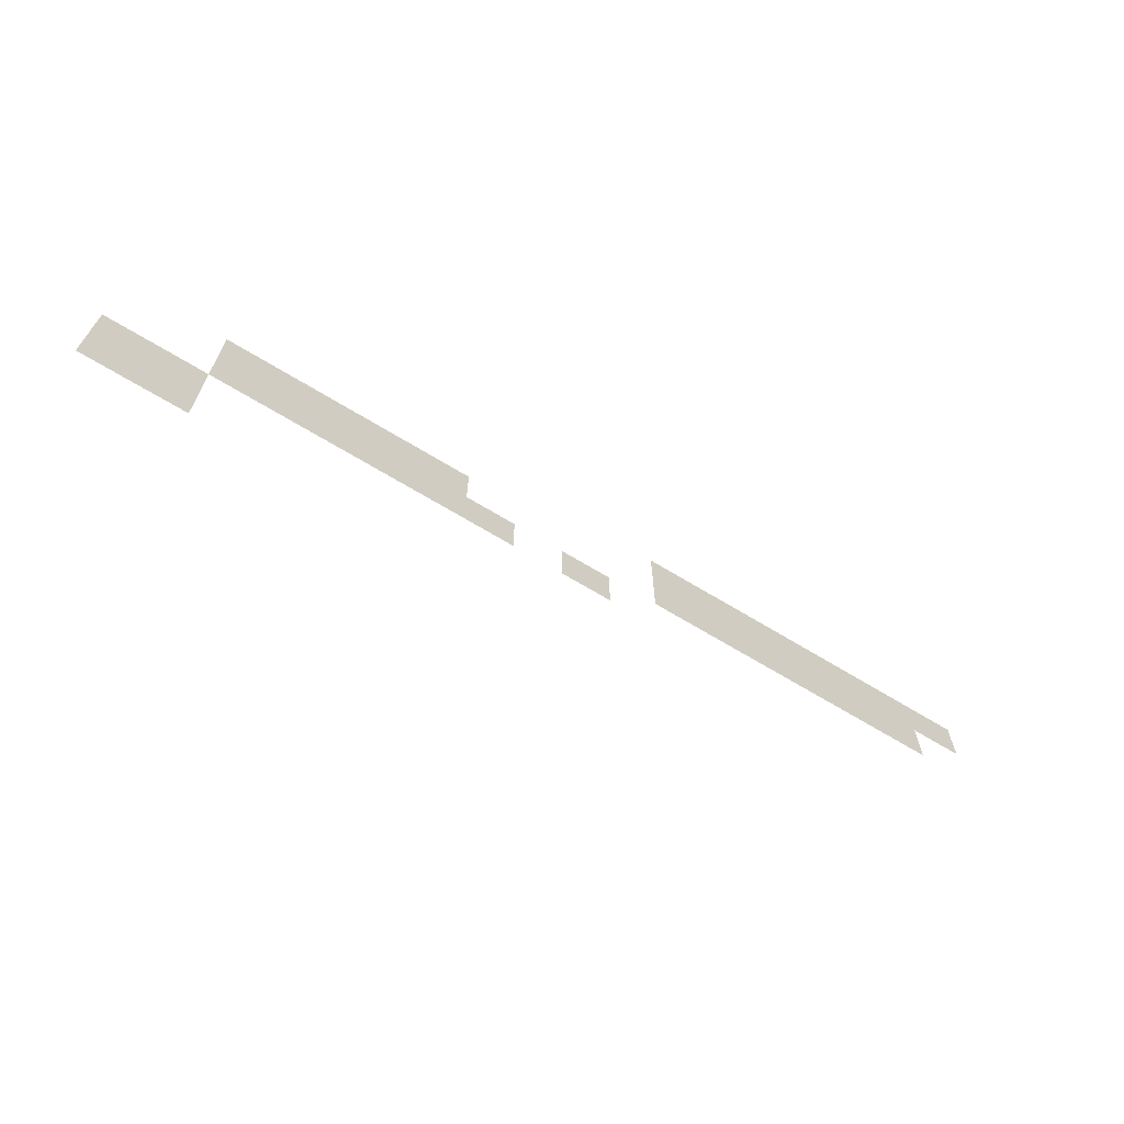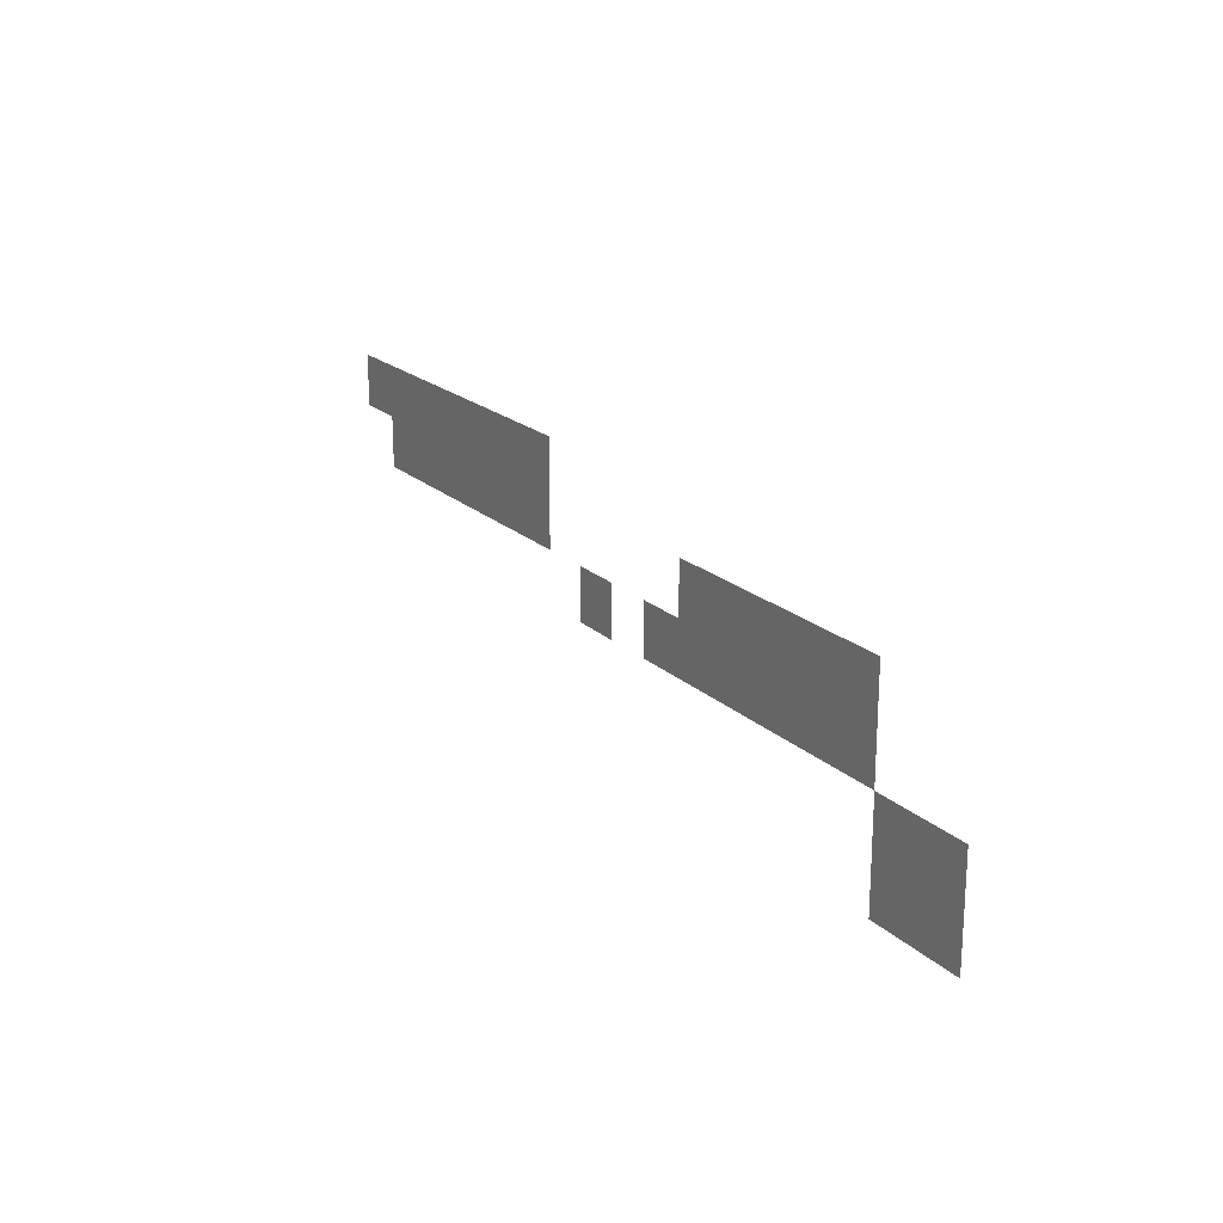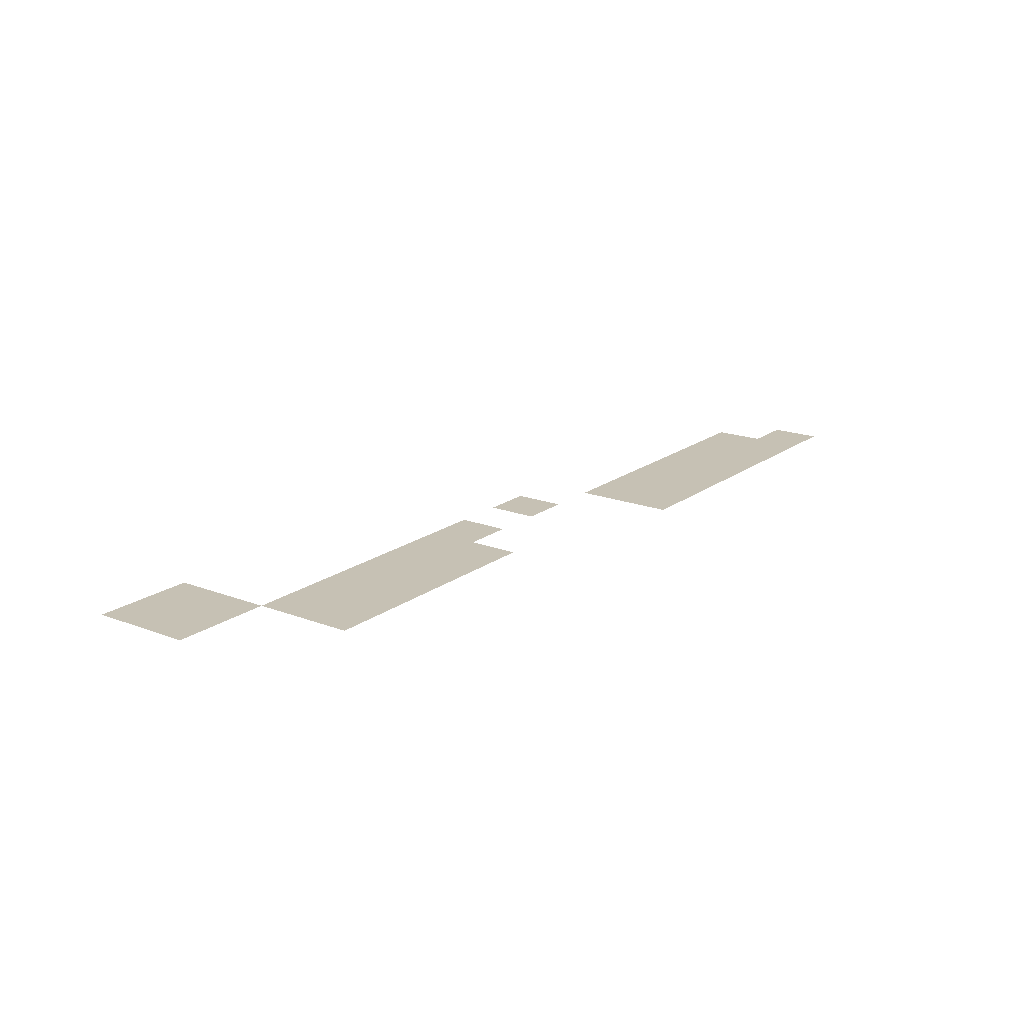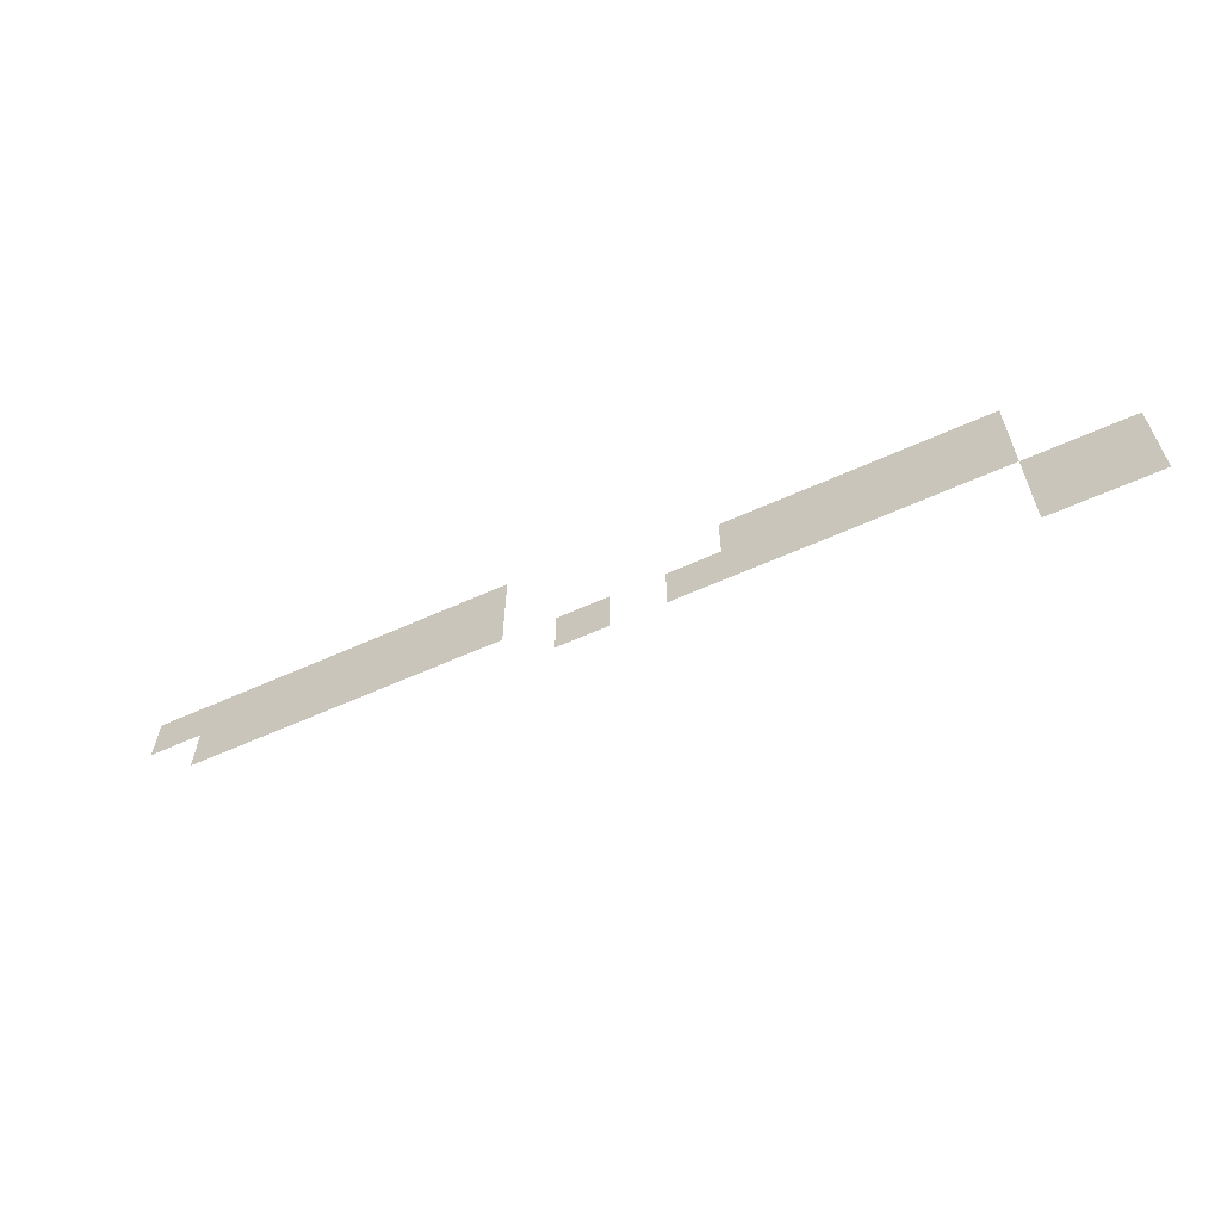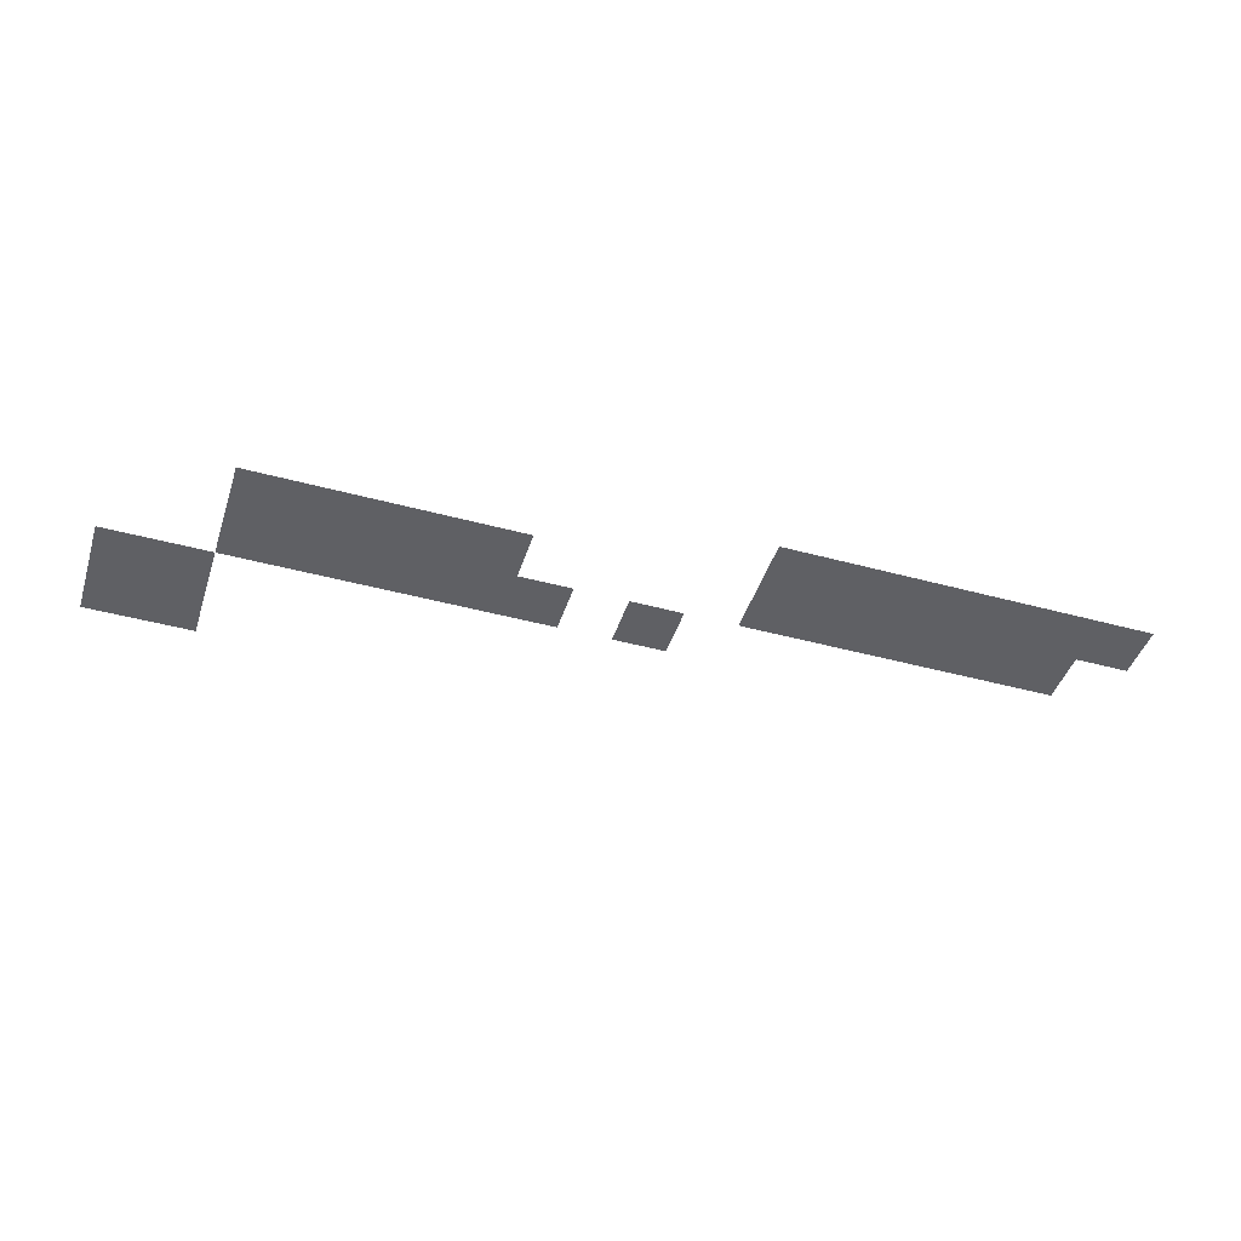
<metadata>
{"format":"obj","ext":"obj","renderer":"f3d","projection":"perspective","resolution":1024,"background":"white","views":[{"elev":-66.6,"azim":148.4,"up":"+Y"},{"elev":19.8,"azim":58.5,"up":"+Y"},{"elev":18.5,"azim":126.2,"up":"+Z"},{"elev":-61.5,"azim":24.6,"up":"+Y"},{"elev":-44.3,"azim":162.4,"up":"+Z"}]}
</metadata>
<code>
v -11 -1 0
v -12 -1 0
v -12 0 0
v -11 0 0
v -12 -1 0
v -13 -1 0
v -13 0 0
v -12 0 0
v -13 -1 0
v -14 -1 0
v -14 0 0
v -13 0 0
v -14 -1 0
v -15 -1 0
v -15 0 0
v -14 0 0
v -15 -1 0
v -16 -1 0
v -16 0 0
v -15 0 0
v -16 -1 0
v -17 -1 0
v -17 0 0
v -16 0 0
v -17 -1 0
v -18 -1 0
v -18 0 0
v -17 0 0
v -2 -2 0
v -3 -2 0
v -3 -1 0
v -2 -1 0
v -3 -2 0
v -4 -2 0
v -4 -1 0
v -3 -1 0
v -4 -2 0
v -5 -2 0
v -5 -1 0
v -4 -1 0
v -5 -2 0
v -6 -2 0
v -6 -1 0
v -5 -1 0
v -6 -2 0
v -7 -2 0
v -7 -1 0
v -6 -1 0
v -11 -2 0
v -12 -2 0
v -12 -1 0
v -11 -1 0
v -12 -2 0
v -13 -2 0
v -13 -1 0
v -12 -1 0
v -13 -2 0
v -14 -2 0
v -14 -1 0
v -13 -1 0
v -14 -2 0
v -15 -2 0
v -15 -1 0
v -14 -1 0
v -15 -2 0
v -16 -2 0
v -16 -1 0
v -15 -1 0
v -16 -2 0
v -17 -2 0
v -17 -1 0
v -16 -1 0
v -2 -3 0
v -3 -3 0
v -3 -2 0
v -2 -2 0
v -3 -3 0
v -4 -3 0
v -4 -2 0
v -3 -2 0
v -4 -3 0
v -5 -3 0
v -5 -2 0
v -4 -2 0
v -5 -3 0
v -6 -3 0
v -6 -2 0
v -5 -2 0
v -6 -3 0
v -7 -3 0
v -7 -2 0
v -6 -2 0
v -7 -3 0
v -8 -3 0
v -8 -2 0
v -7 -2 0
v -9 -3 0
v -10 -3 0
v -10 -2 0
v -9 -2 0
v 0 -4 0
v -1 -4 0
v -1 -3 0
v 0 -3 0
v -1 -4 0
v -2 -4 0
v -2 -3 0
v -1 -3 0
v 0 -5 0
v -1 -5 0
v -1 -4 0
v 0 -4 0
v -1 -5 0
v -2 -5 0
v -2 -4 0
v -1 -4 0
g Primer-Piso_mesh_0031
f 1 2 3 4
f 5 6 7 8
f 9 10 11 12
f 13 14 15 16
f 17 18 19 20
f 21 22 23 24
f 25 26 27 28
f 29 30 31 32
f 33 34 35 36
f 37 38 39 40
f 41 42 43 44
f 45 46 47 48
f 49 50 51 52
f 53 54 55 56
f 57 58 59 60
f 61 62 63 64
f 65 66 67 68
f 69 70 71 72
f 73 74 75 76
f 77 78 79 80
f 81 82 83 84
f 85 86 87 88
f 89 90 91 92
f 93 94 95 96
f 97 98 99 100
f 101 102 103 104
f 105 106 107 108
f 109 110 111 112
f 113 114 115 116

</code>
